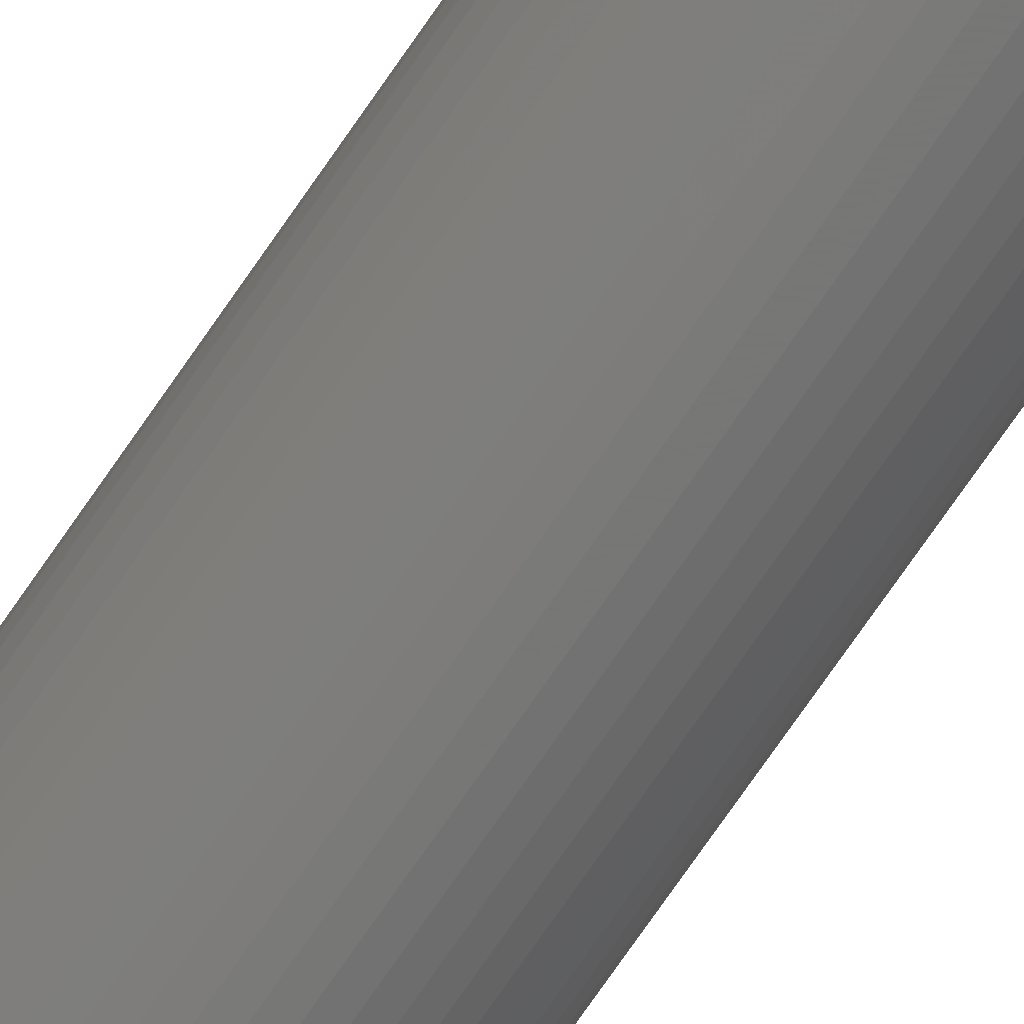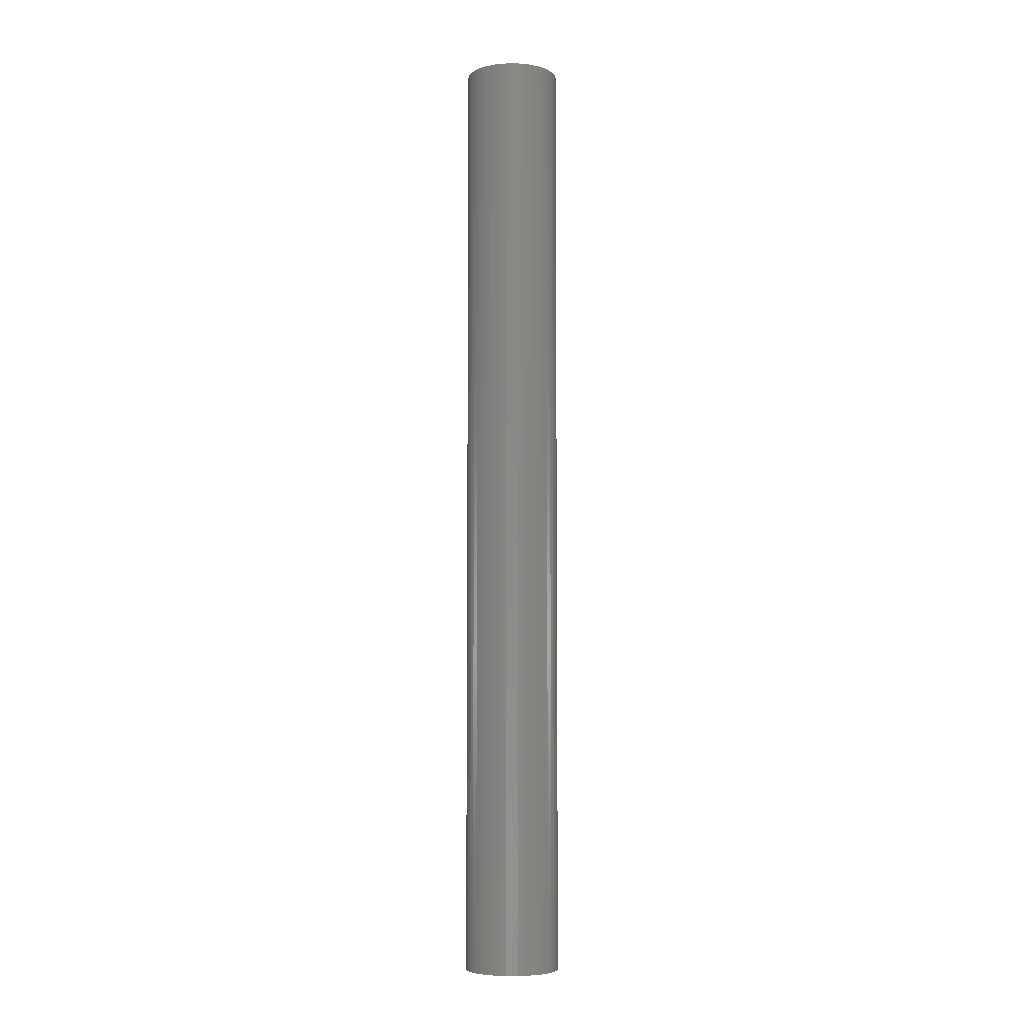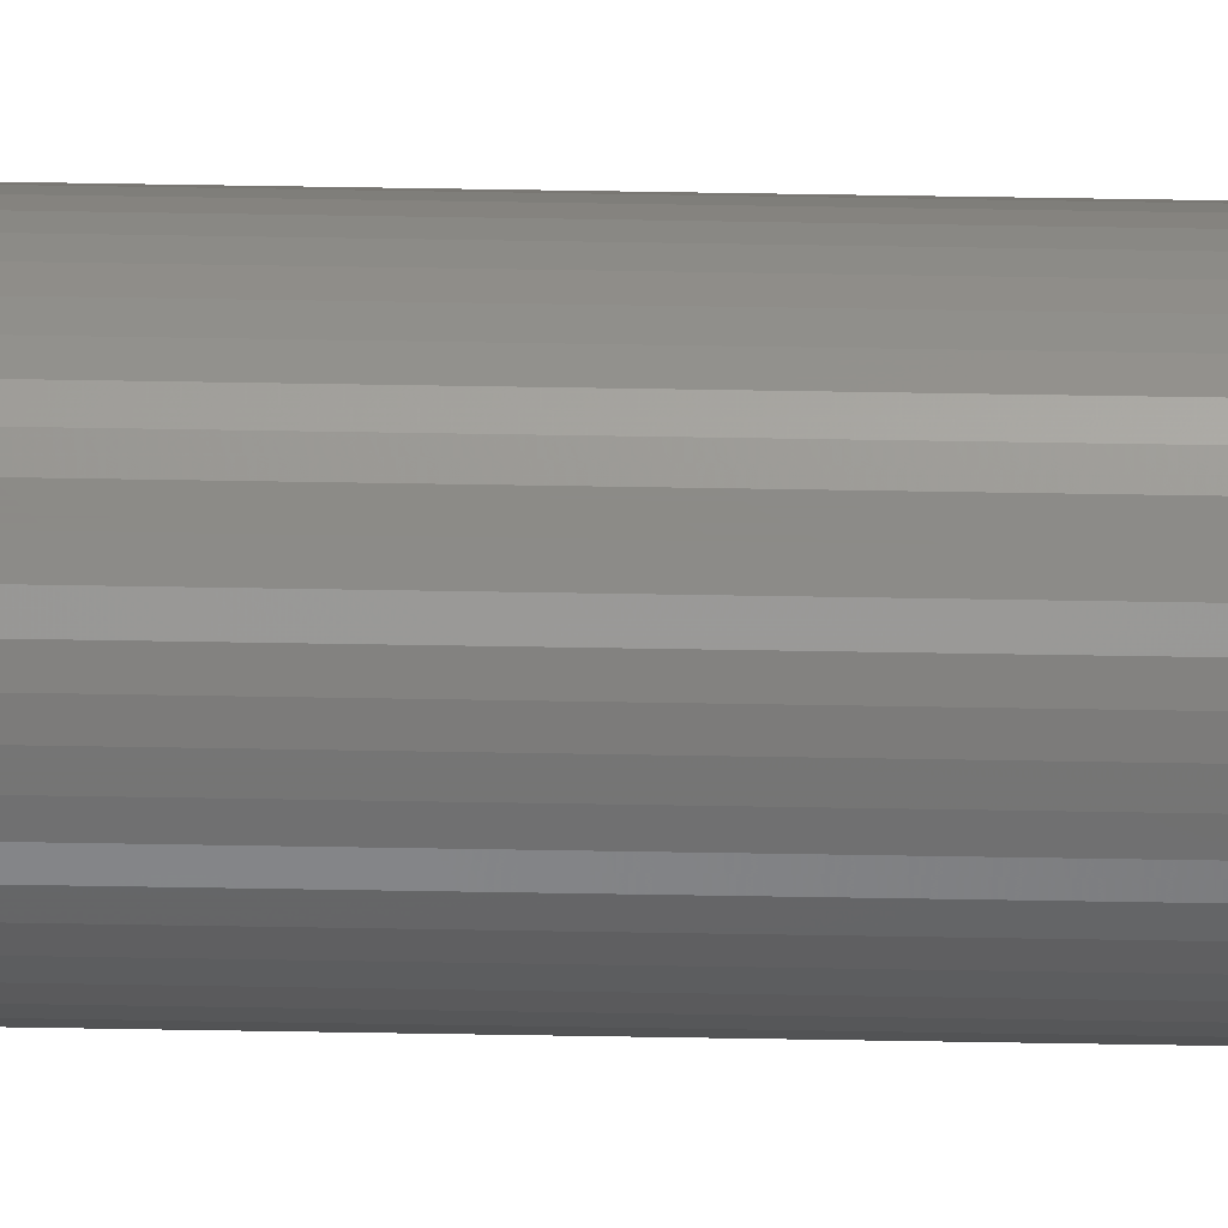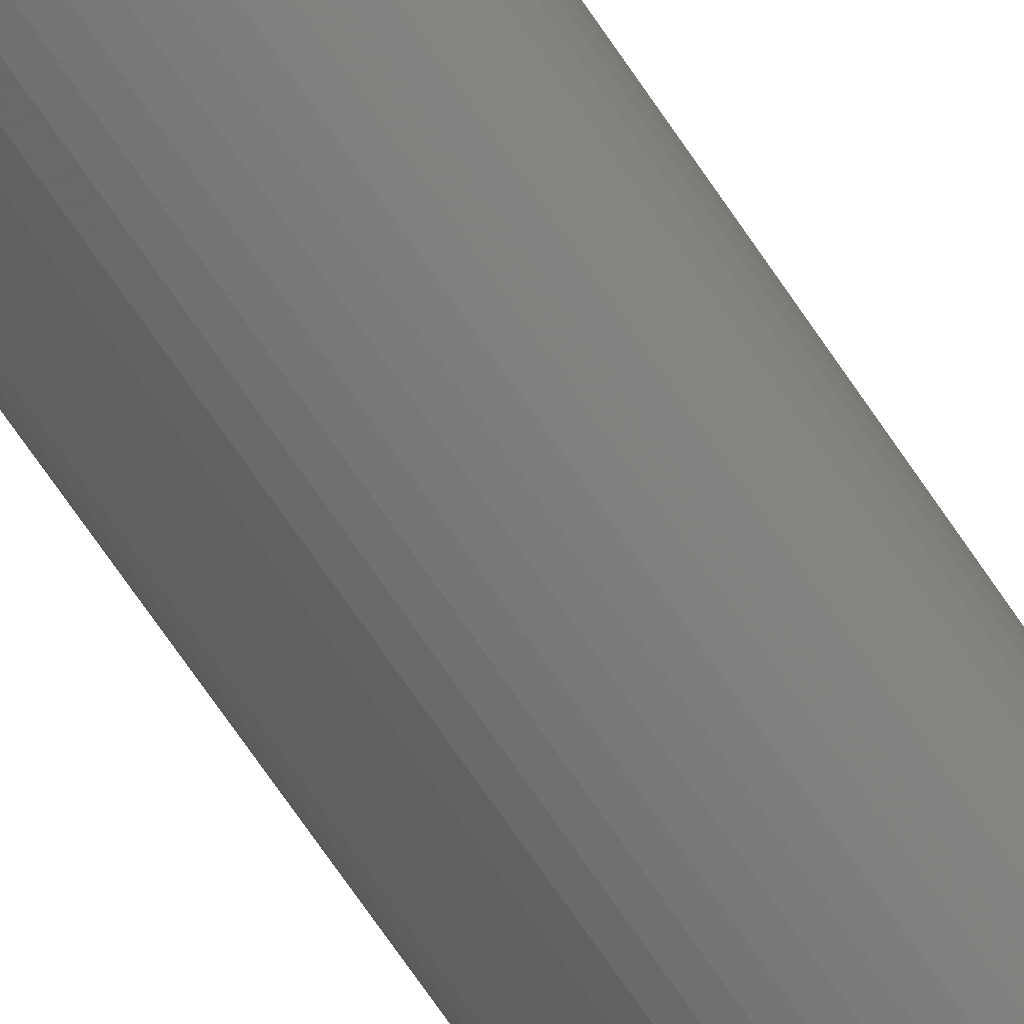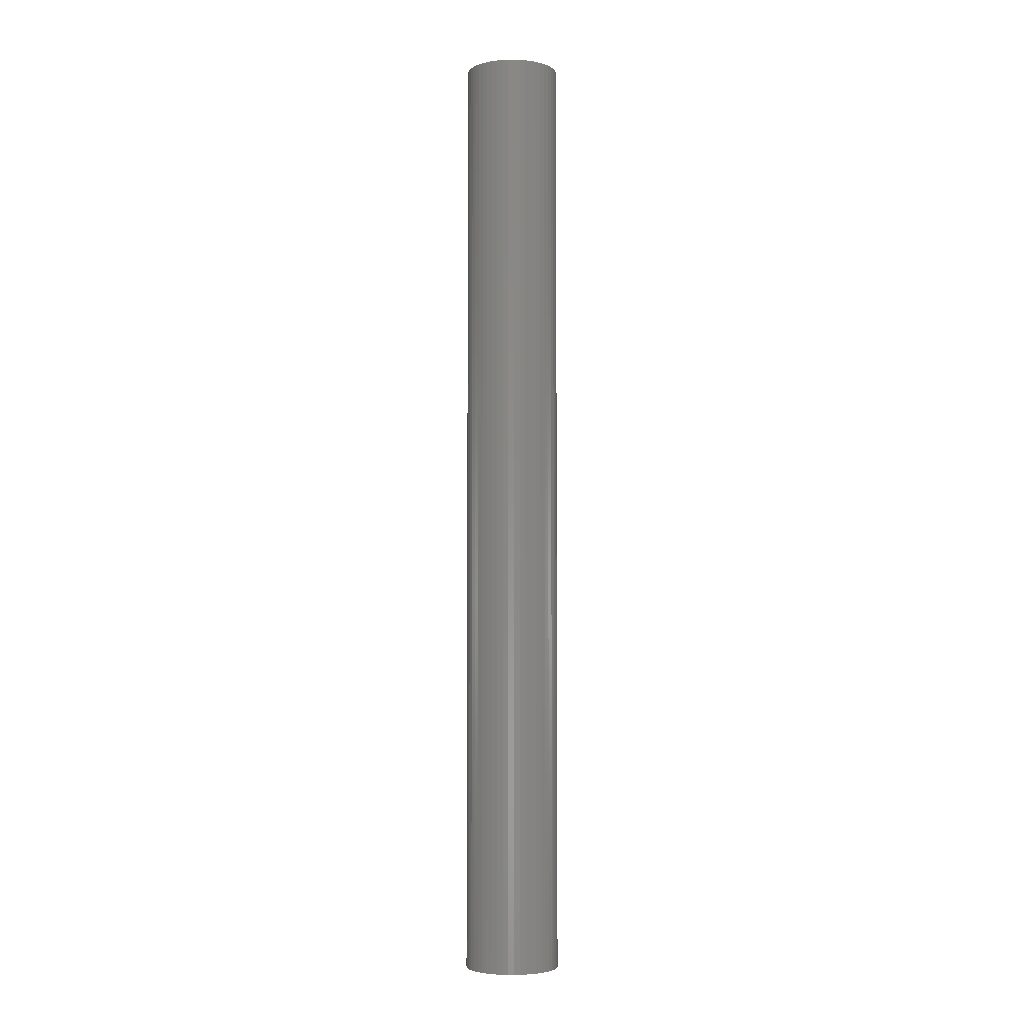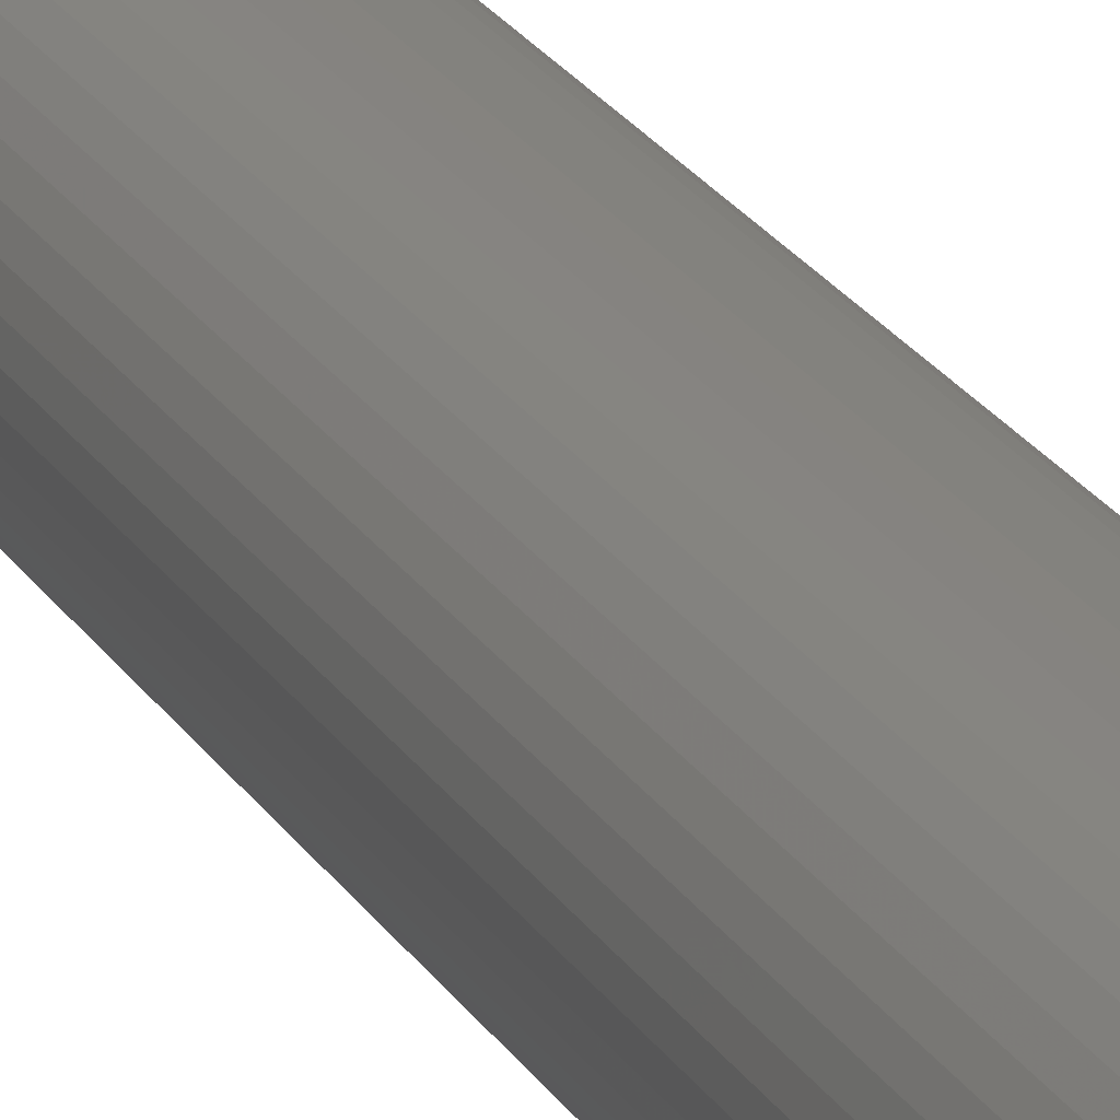
<metadata>
{"format":"stl","ext":"stl","renderer":"f3d","projection":"perspective","resolution":1024,"background":"white","views":[{"elev":-73.0,"azim":-34.4,"up":"+Y"},{"elev":-6.0,"azim":140.2,"up":"+Z"},{"elev":76.5,"azim":-89.1,"up":"+Y"},{"elev":-67.0,"azim":-146.5,"up":"+Y"},{"elev":-4.1,"azim":22.5,"up":"+Z"},{"elev":18.5,"azim":160.4,"up":"+Y"}]}
</metadata>
<code>
# stl→obj: 200 verts, 400 faces
v 1.5 0 15
v 1.488 0.188 -15
v 1.488 0.188 15
v 1.5 0 -15
v -1.5 0 -15
v -1.488 0.188 15
v -1.488 0.188 -15
v -1.5 0 15
v 0.09418 1.497 -15
v -0.09418 1.497 15
v 0.09418 1.497 15
v -0.09418 1.497 -15
v 1.093 1.027 -15
v 0.9561 1.156 15
v 1.093 1.027 15
v 0.9561 1.156 -15
v -0.9561 1.156 -15
v -1.093 1.027 15
v -0.9561 1.156 15
v -1.093 1.027 -15
v -0.4635 1.427 -15
v -0.6387 1.357 15
v -0.4635 1.427 15
v -0.6387 1.357 -15
v 1.395 0.5522 15
v 1.314 0.7226 -15
v 1.314 0.7226 15
v 1.395 0.5522 -15
v 1.453 0.373 -15
v 1.453 0.373 15
v 0.6387 1.357 -15
v 0.4635 1.427 15
v 0.6387 1.357 15
v 0.4635 1.427 -15
v 0.2811 1.473 15
v 0.2811 1.473 -15
v 0.8037 1.266 15
v 0.8037 1.266 -15
v -1.395 0.5522 -15
v -1.314 0.7226 15
v -1.314 0.7226 -15
v -1.395 0.5522 15
v -1.214 0.8817 15
v -1.214 0.8817 -15
v -1.453 0.373 -15
v -1.453 0.373 15
v -0.8037 1.266 -15
v -0.8037 1.266 15
v -0.2811 1.473 15
v -0.2811 1.473 -15
v 1.488 -0.188 15
v 1.488 -0.188 -15
v -0.4635 -1.427 -15
v -0.2811 -1.473 15
v -0.4635 -1.427 15
v -0.2811 -1.473 -15
v -1.314 -0.7226 -15
v -1.395 -0.5522 15
v -1.395 -0.5522 -15
v -1.314 -0.7226 15
v 0.09418 -1.497 -15
v 0.2811 -1.473 15
v 0.09418 -1.497 15
v 0.2811 -1.473 -15
v 1.214 0.8817 15
v 1.214 0.8817 -15
v 1.395 -0.5522 15
v 1.453 -0.373 -15
v 1.453 -0.373 15
v 1.395 -0.5522 -15
v -0.09418 -1.497 15
v -0.09418 -1.497 -15
v -1.453 -0.373 15
v -1.453 -0.373 -15
v 0.4635 -1.427 -15
v 0.6387 -1.357 15
v 0.4635 -1.427 15
v 0.6387 -1.357 -15
v 1.35 0 15
v 1.339 0.1692 15
v 1.308 0.3357 15
v 1.339 -0.1692 15
v 1.255 0.497 15
v 1.183 0.6504 15
v 1.092 0.7935 15
v 0.9841 0.9241 15
v 0.8605 1.04 15
v 0.7234 1.14 15
v 0.5748 1.222 15
v 0.4172 1.284 15
v 0.253 1.326 15
v 0.08477 1.347 15
v -0.08477 1.347 15
v -0.253 1.326 15
v -0.4172 1.284 15
v -0.5748 1.222 15
v -0.7234 1.14 15
v -0.8605 1.04 15
v -0.9841 0.9241 15
v -1.092 0.7935 15
v -1.183 0.6504 15
v -1.255 0.497 15
v -1.308 0.3357 15
v -1.339 0.1692 15
v 1.308 -0.3357 15
v 1.255 -0.497 15
v 1.314 -0.7226 15
v 1.183 -0.6504 15
v 1.214 -0.8817 15
v 1.092 -0.7935 15
v 1.093 -1.027 15
v 0.9841 -0.9241 15
v 0.9561 -1.156 15
v 0.8605 -1.04 15
v 0.8037 -1.266 15
v 0.7234 -1.14 15
v 0.5748 -1.222 15
v 0.4172 -1.284 15
v 0.253 -1.326 15
v 0.08477 -1.347 15
v -0.08477 -1.347 15
v -0.253 -1.326 15
v -0.4172 -1.284 15
v -0.5748 -1.222 15
v -0.6387 -1.357 15
v -0.7234 -1.14 15
v -0.8037 -1.266 15
v -0.8605 -1.04 15
v -0.9561 -1.156 15
v -0.9841 -0.9241 15
v -1.093 -1.027 15
v -1.092 -0.7935 15
v -1.214 -0.8817 15
v -1.183 -0.6504 15
v -1.255 -0.497 15
v -1.308 -0.3357 15
v -1.339 -0.1692 15
v -1.488 -0.188 15
v -1.35 0 15
v 0.8037 -1.266 -15
v 0.9561 -1.156 -15
v 1.093 -1.027 -15
v 1.314 -0.7226 -15
v 1.214 -0.8817 -15
v -0.6387 -1.357 -15
v -1.093 -1.027 -15
v -0.9561 -1.156 -15
v -1.488 -0.188 -15
v 1.35 0 -15
v 1.339 -0.1692 -15
v 1.308 -0.3357 -15
v 1.339 0.1692 -15
v 1.255 -0.497 -15
v 1.183 -0.6504 -15
v 1.092 -0.7935 -15
v 0.9841 -0.9241 -15
v 0.8605 -1.04 -15
v 0.7234 -1.14 -15
v 0.5748 -1.222 -15
v 0.4172 -1.284 -15
v 0.253 -1.326 -15
v 0.08477 -1.347 -15
v -0.08477 -1.347 -15
v -0.253 -1.326 -15
v -0.4172 -1.284 -15
v -0.5748 -1.222 -15
v -0.7234 -1.14 -15
v -0.8037 -1.266 -15
v -0.8605 -1.04 -15
v -0.9841 -0.9241 -15
v -1.092 -0.7935 -15
v -1.214 -0.8817 -15
v -1.183 -0.6504 -15
v -1.255 -0.497 -15
v -1.308 -0.3357 -15
v -1.339 -0.1692 -15
v 1.308 0.3357 -15
v 1.255 0.497 -15
v 1.183 0.6504 -15
v 1.092 0.7935 -15
v 0.9841 0.9241 -15
v 0.8605 1.04 -15
v 0.7234 1.14 -15
v 0.5748 1.222 -15
v 0.4172 1.284 -15
v 0.253 1.326 -15
v 0.08477 1.347 -15
v -0.08477 1.347 -15
v -0.253 1.326 -15
v -0.4172 1.284 -15
v -0.5748 1.222 -15
v -0.7234 1.14 -15
v -0.8605 1.04 -15
v -0.9841 0.9241 -15
v -1.092 0.7935 -15
v -1.183 0.6504 -15
v -1.255 0.497 -15
v -1.308 0.3357 -15
v -1.339 0.1692 -15
v -1.35 0 -15
f 1 2 3
f 2 1 4
f 5 6 7
f 6 5 8
f 9 10 11
f 10 9 12
f 13 14 15
f 14 13 16
f 17 18 19
f 18 17 20
f 21 22 23
f 22 21 24
f 25 26 27
f 26 25 28
f 3 29 30
f 29 3 2
f 31 32 33
f 32 31 34
f 34 35 32
f 35 34 36
f 16 37 14
f 37 16 38
f 39 40 41
f 40 39 42
f 41 43 44
f 43 41 40
f 45 42 39
f 42 45 46
f 47 19 48
f 19 47 17
f 12 49 10
f 49 12 50
f 51 4 1
f 4 51 52
f 53 54 55
f 54 53 56
f 57 58 59
f 58 57 60
f 61 62 63
f 62 61 64
f 30 28 25
f 28 30 29
f 65 13 15
f 13 65 66
f 27 66 65
f 66 27 26
f 36 11 35
f 11 36 9
f 38 33 37
f 33 38 31
f 67 68 69
f 68 67 70
f 69 52 51
f 52 69 68
f 56 71 54
f 71 56 72
f 59 73 74
f 73 59 58
f 75 76 77
f 76 75 78
f 64 77 62
f 77 64 75
f 44 18 20
f 18 44 43
f 79 1 3
f 80 3 30
f 1 79 51
f 81 30 25
f 82 51 79
f 51 82 69
f 3 80 79
f 83 25 27
f 30 81 80
f 25 83 81
f 84 27 65
f 27 84 83
f 85 65 15
f 65 85 84
f 15 86 85
f 14 86 15
f 14 87 86
f 37 87 14
f 37 88 87
f 33 88 37
f 33 89 88
f 32 89 33
f 32 90 89
f 35 90 32
f 35 91 90
f 11 91 35
f 11 92 91
f 11 93 92
f 10 93 11
f 10 94 93
f 49 94 10
f 49 95 94
f 23 95 49
f 23 96 95
f 22 96 23
f 22 97 96
f 48 97 22
f 48 98 97
f 19 98 48
f 19 99 98
f 18 99 19
f 99 18 100
f 43 100 18
f 100 43 101
f 40 101 43
f 101 40 102
f 42 102 40
f 102 42 103
f 46 103 42
f 103 46 104
f 105 69 82
f 69 105 67
f 106 67 105
f 67 106 107
f 108 107 106
f 107 108 109
f 110 109 108
f 109 110 111
f 112 111 110
f 112 113 111
f 114 113 112
f 114 115 113
f 116 115 114
f 116 76 115
f 117 76 116
f 117 77 76
f 118 77 117
f 118 62 77
f 119 62 118
f 119 63 62
f 120 63 119
f 121 63 120
f 121 71 63
f 122 71 121
f 122 54 71
f 123 54 122
f 123 55 54
f 124 55 123
f 124 125 55
f 126 125 124
f 126 127 125
f 128 127 126
f 128 129 127
f 130 129 128
f 131 130 132
f 130 131 129
f 133 132 134
f 132 133 131
f 60 134 135
f 58 135 136
f 134 60 133
f 73 136 137
f 138 137 139
f 6 104 46
f 135 58 60
f 104 6 139
f 136 73 58
f 8 139 6
f 137 138 73
f 139 8 138
f 7 46 45
f 46 7 6
f 24 48 22
f 48 24 47
f 50 23 49
f 23 50 21
f 78 115 76
f 115 78 140
f 141 111 113
f 111 141 142
f 107 70 67
f 70 107 143
f 111 144 109
f 144 111 142
f 145 55 125
f 55 145 53
f 146 129 131
f 129 146 147
f 148 8 5
f 8 148 138
f 149 4 52
f 150 52 68
f 4 149 2
f 151 68 70
f 152 2 149
f 2 152 29
f 52 150 149
f 153 70 143
f 68 151 150
f 70 153 151
f 154 143 144
f 143 154 153
f 155 144 142
f 144 155 154
f 142 156 155
f 141 156 142
f 141 157 156
f 140 157 141
f 140 158 157
f 78 158 140
f 78 159 158
f 75 159 78
f 75 160 159
f 64 160 75
f 64 161 160
f 61 161 64
f 61 162 161
f 61 163 162
f 72 163 61
f 72 164 163
f 56 164 72
f 56 165 164
f 53 165 56
f 53 166 165
f 145 166 53
f 145 167 166
f 168 167 145
f 168 169 167
f 147 169 168
f 147 170 169
f 146 170 147
f 170 146 171
f 172 171 146
f 171 172 173
f 57 173 172
f 173 57 174
f 59 174 57
f 174 59 175
f 74 175 59
f 175 74 176
f 177 29 152
f 29 177 28
f 178 28 177
f 28 178 26
f 179 26 178
f 26 179 66
f 180 66 179
f 66 180 13
f 181 13 180
f 181 16 13
f 182 16 181
f 182 38 16
f 183 38 182
f 183 31 38
f 184 31 183
f 184 34 31
f 185 34 184
f 185 36 34
f 186 36 185
f 186 9 36
f 187 9 186
f 188 9 187
f 188 12 9
f 189 12 188
f 189 50 12
f 190 50 189
f 190 21 50
f 191 21 190
f 191 24 21
f 192 24 191
f 192 47 24
f 193 47 192
f 193 17 47
f 194 17 193
f 20 194 195
f 194 20 17
f 44 195 196
f 195 44 20
f 41 196 197
f 39 197 198
f 196 41 44
f 45 198 199
f 7 199 200
f 148 176 74
f 197 39 41
f 176 148 200
f 198 45 39
f 5 200 148
f 199 7 45
f 200 5 7
f 74 138 148
f 138 74 73
f 140 113 115
f 113 140 141
f 109 143 107
f 143 109 144
f 72 63 71
f 63 72 61
f 172 60 57
f 60 172 133
f 146 133 172
f 133 146 131
f 168 125 127
f 125 168 145
f 147 127 129
f 127 147 168
f 179 85 180
f 85 179 84
f 185 89 90
f 89 185 184
f 191 95 96
f 95 191 190
f 102 196 101
f 196 102 197
f 188 92 93
f 92 188 187
f 183 87 88
f 87 183 182
f 139 199 104
f 199 139 200
f 100 194 99
f 194 100 195
f 190 94 95
f 94 190 189
f 194 98 99
f 98 194 193
f 182 86 87
f 86 182 181
f 186 90 91
f 90 186 185
f 187 91 92
f 91 187 186
f 184 88 89
f 88 184 183
f 103 197 102
f 197 103 198
f 104 198 103
f 198 104 199
f 101 195 100
f 195 101 196
f 189 93 94
f 93 189 188
f 193 97 98
f 97 193 192
f 192 96 97
f 96 192 191
f 149 80 152
f 80 149 79
f 150 79 149
f 79 150 82
f 151 82 150
f 82 151 105
f 162 121 120
f 121 162 163
f 158 117 116
f 117 158 159
f 178 84 179
f 84 178 83
f 177 83 178
f 83 177 81
f 152 81 177
f 81 152 80
f 180 86 181
f 86 180 85
f 156 110 155
f 110 156 112
f 155 108 154
f 108 155 110
f 154 106 153
f 106 154 108
f 132 173 134
f 173 132 171
f 159 118 117
f 118 159 160
f 156 114 112
f 114 156 157
f 157 116 114
f 116 157 158
f 153 105 151
f 105 153 106
f 167 128 126
f 128 167 169
f 164 123 122
f 123 164 165
f 163 122 121
f 122 163 164
f 135 175 136
f 175 135 174
f 136 176 137
f 176 136 175
f 137 200 139
f 200 137 176
f 134 174 135
f 174 134 173
f 130 171 132
f 171 130 170
f 169 130 128
f 130 169 170
f 160 119 118
f 119 160 161
f 161 120 119
f 120 161 162
f 166 126 124
f 126 166 167
f 165 124 123
f 124 165 166

</code>
